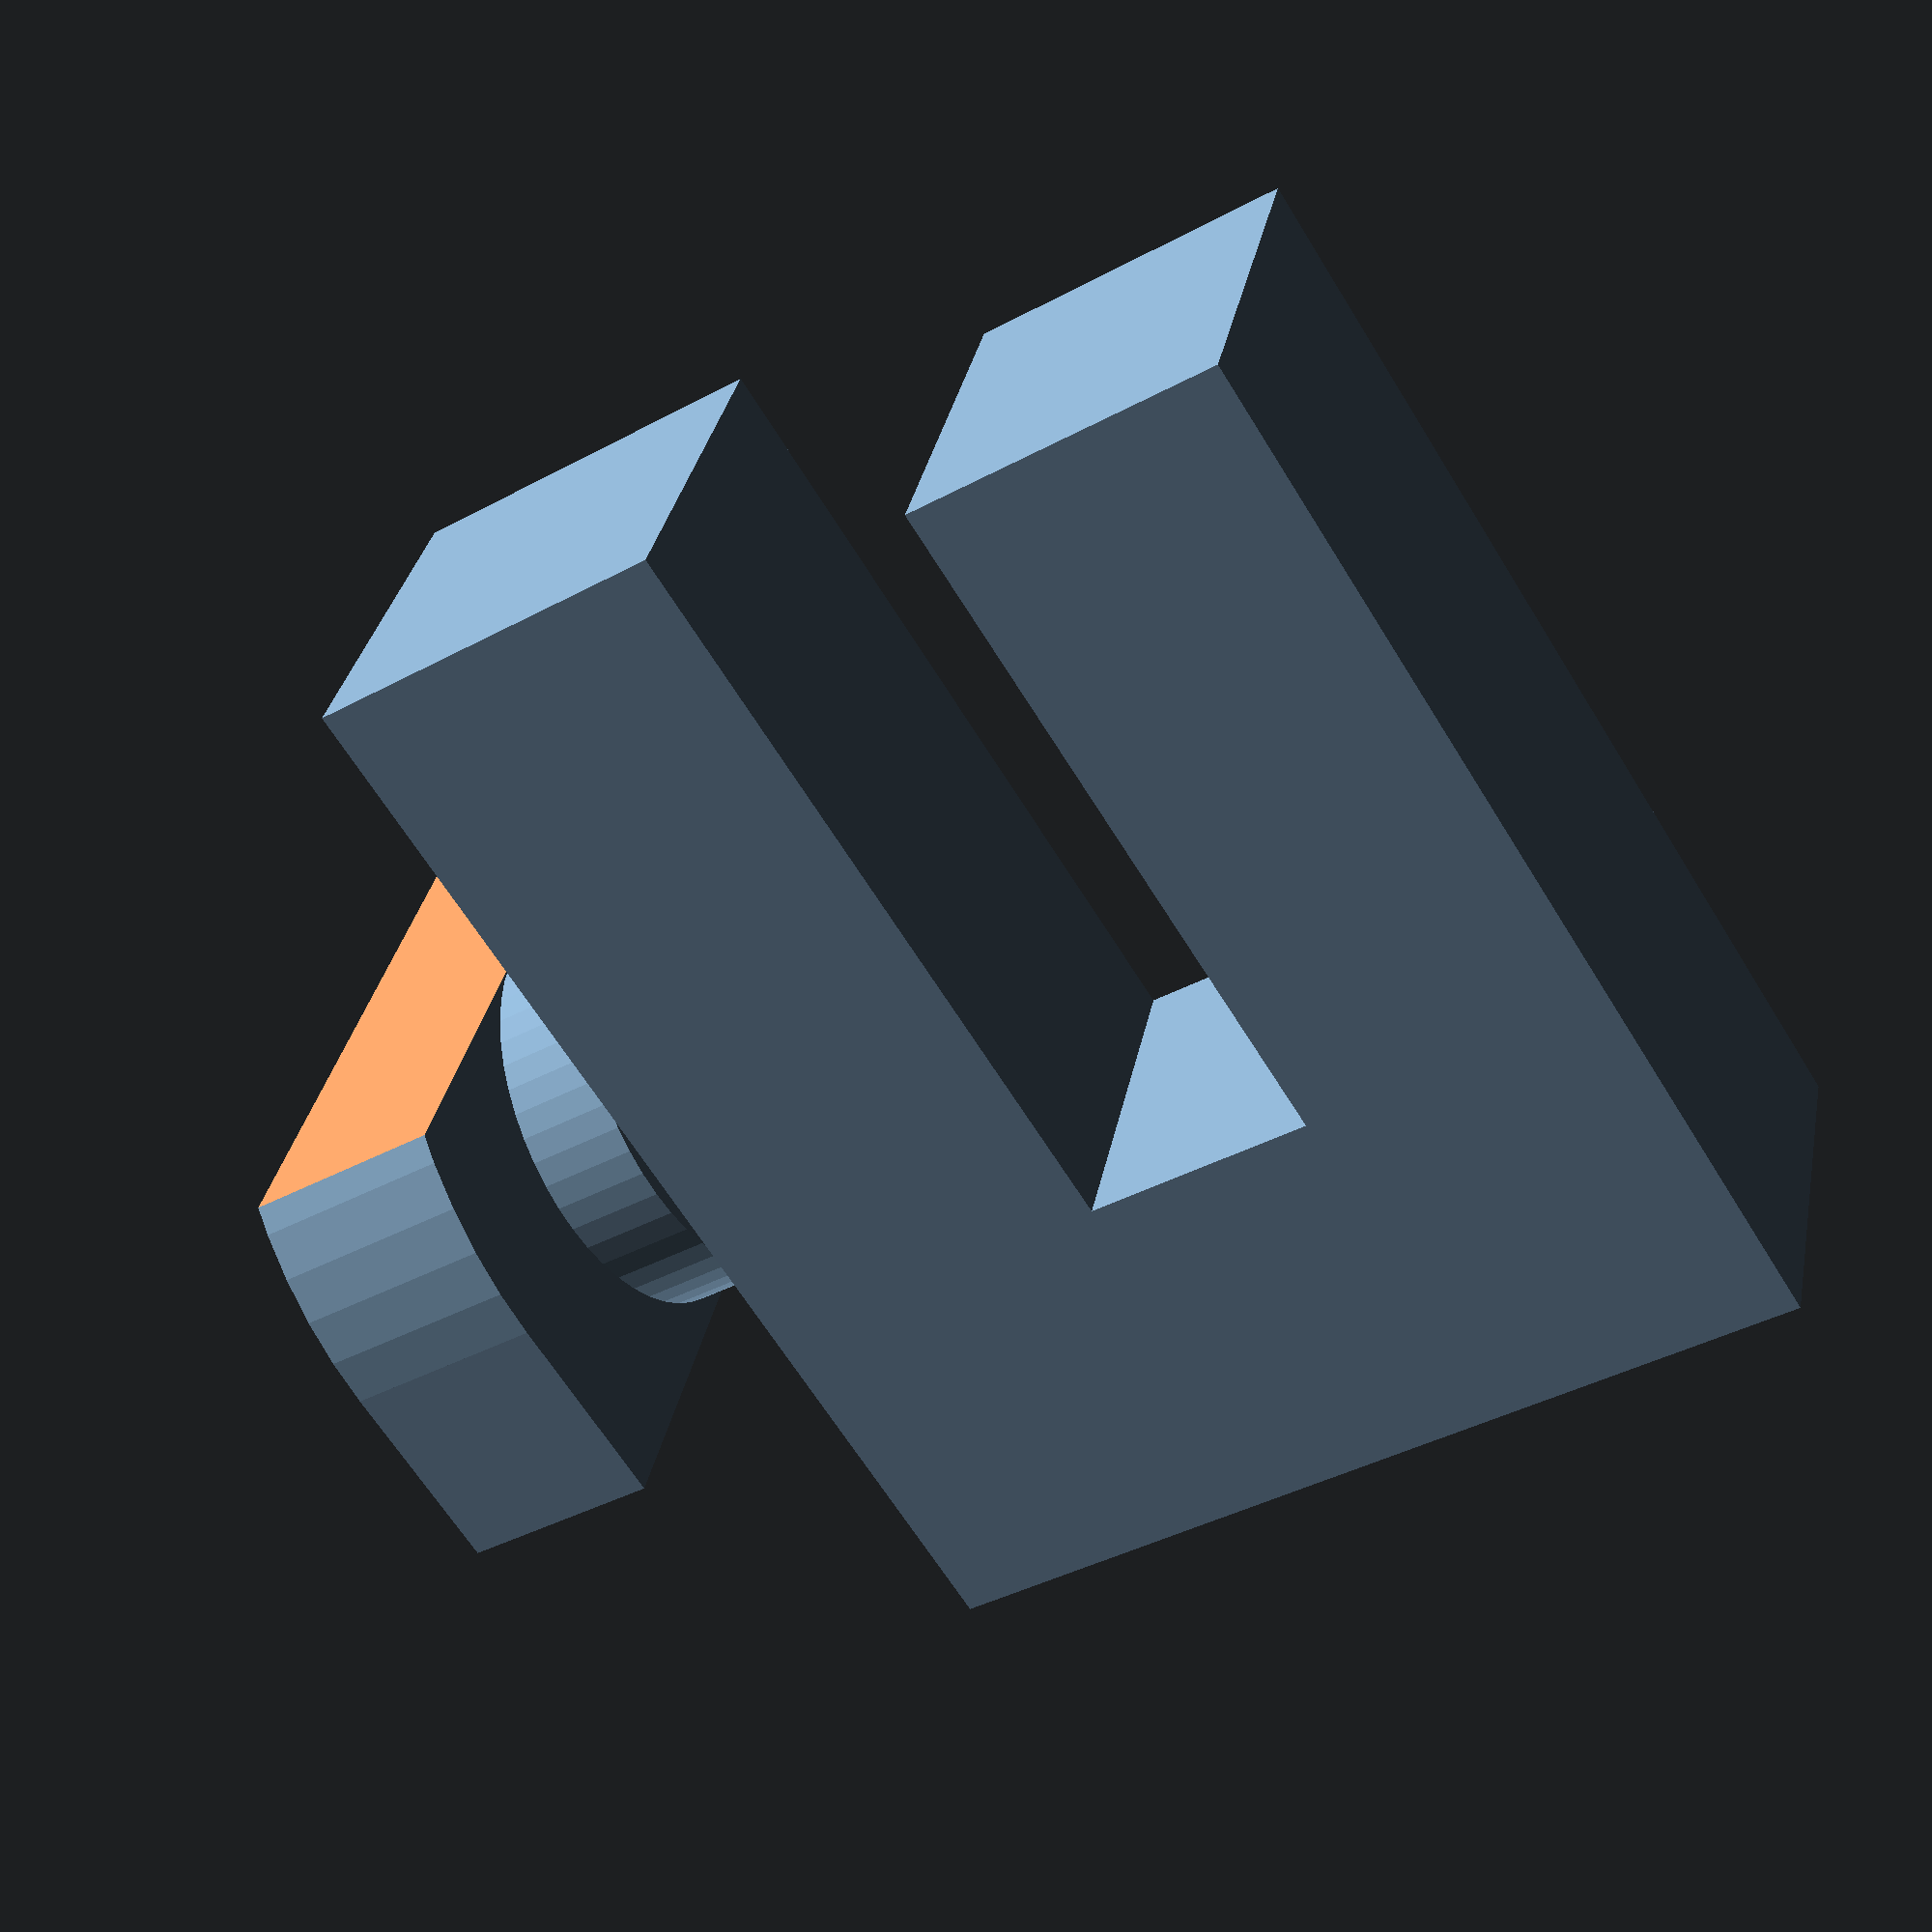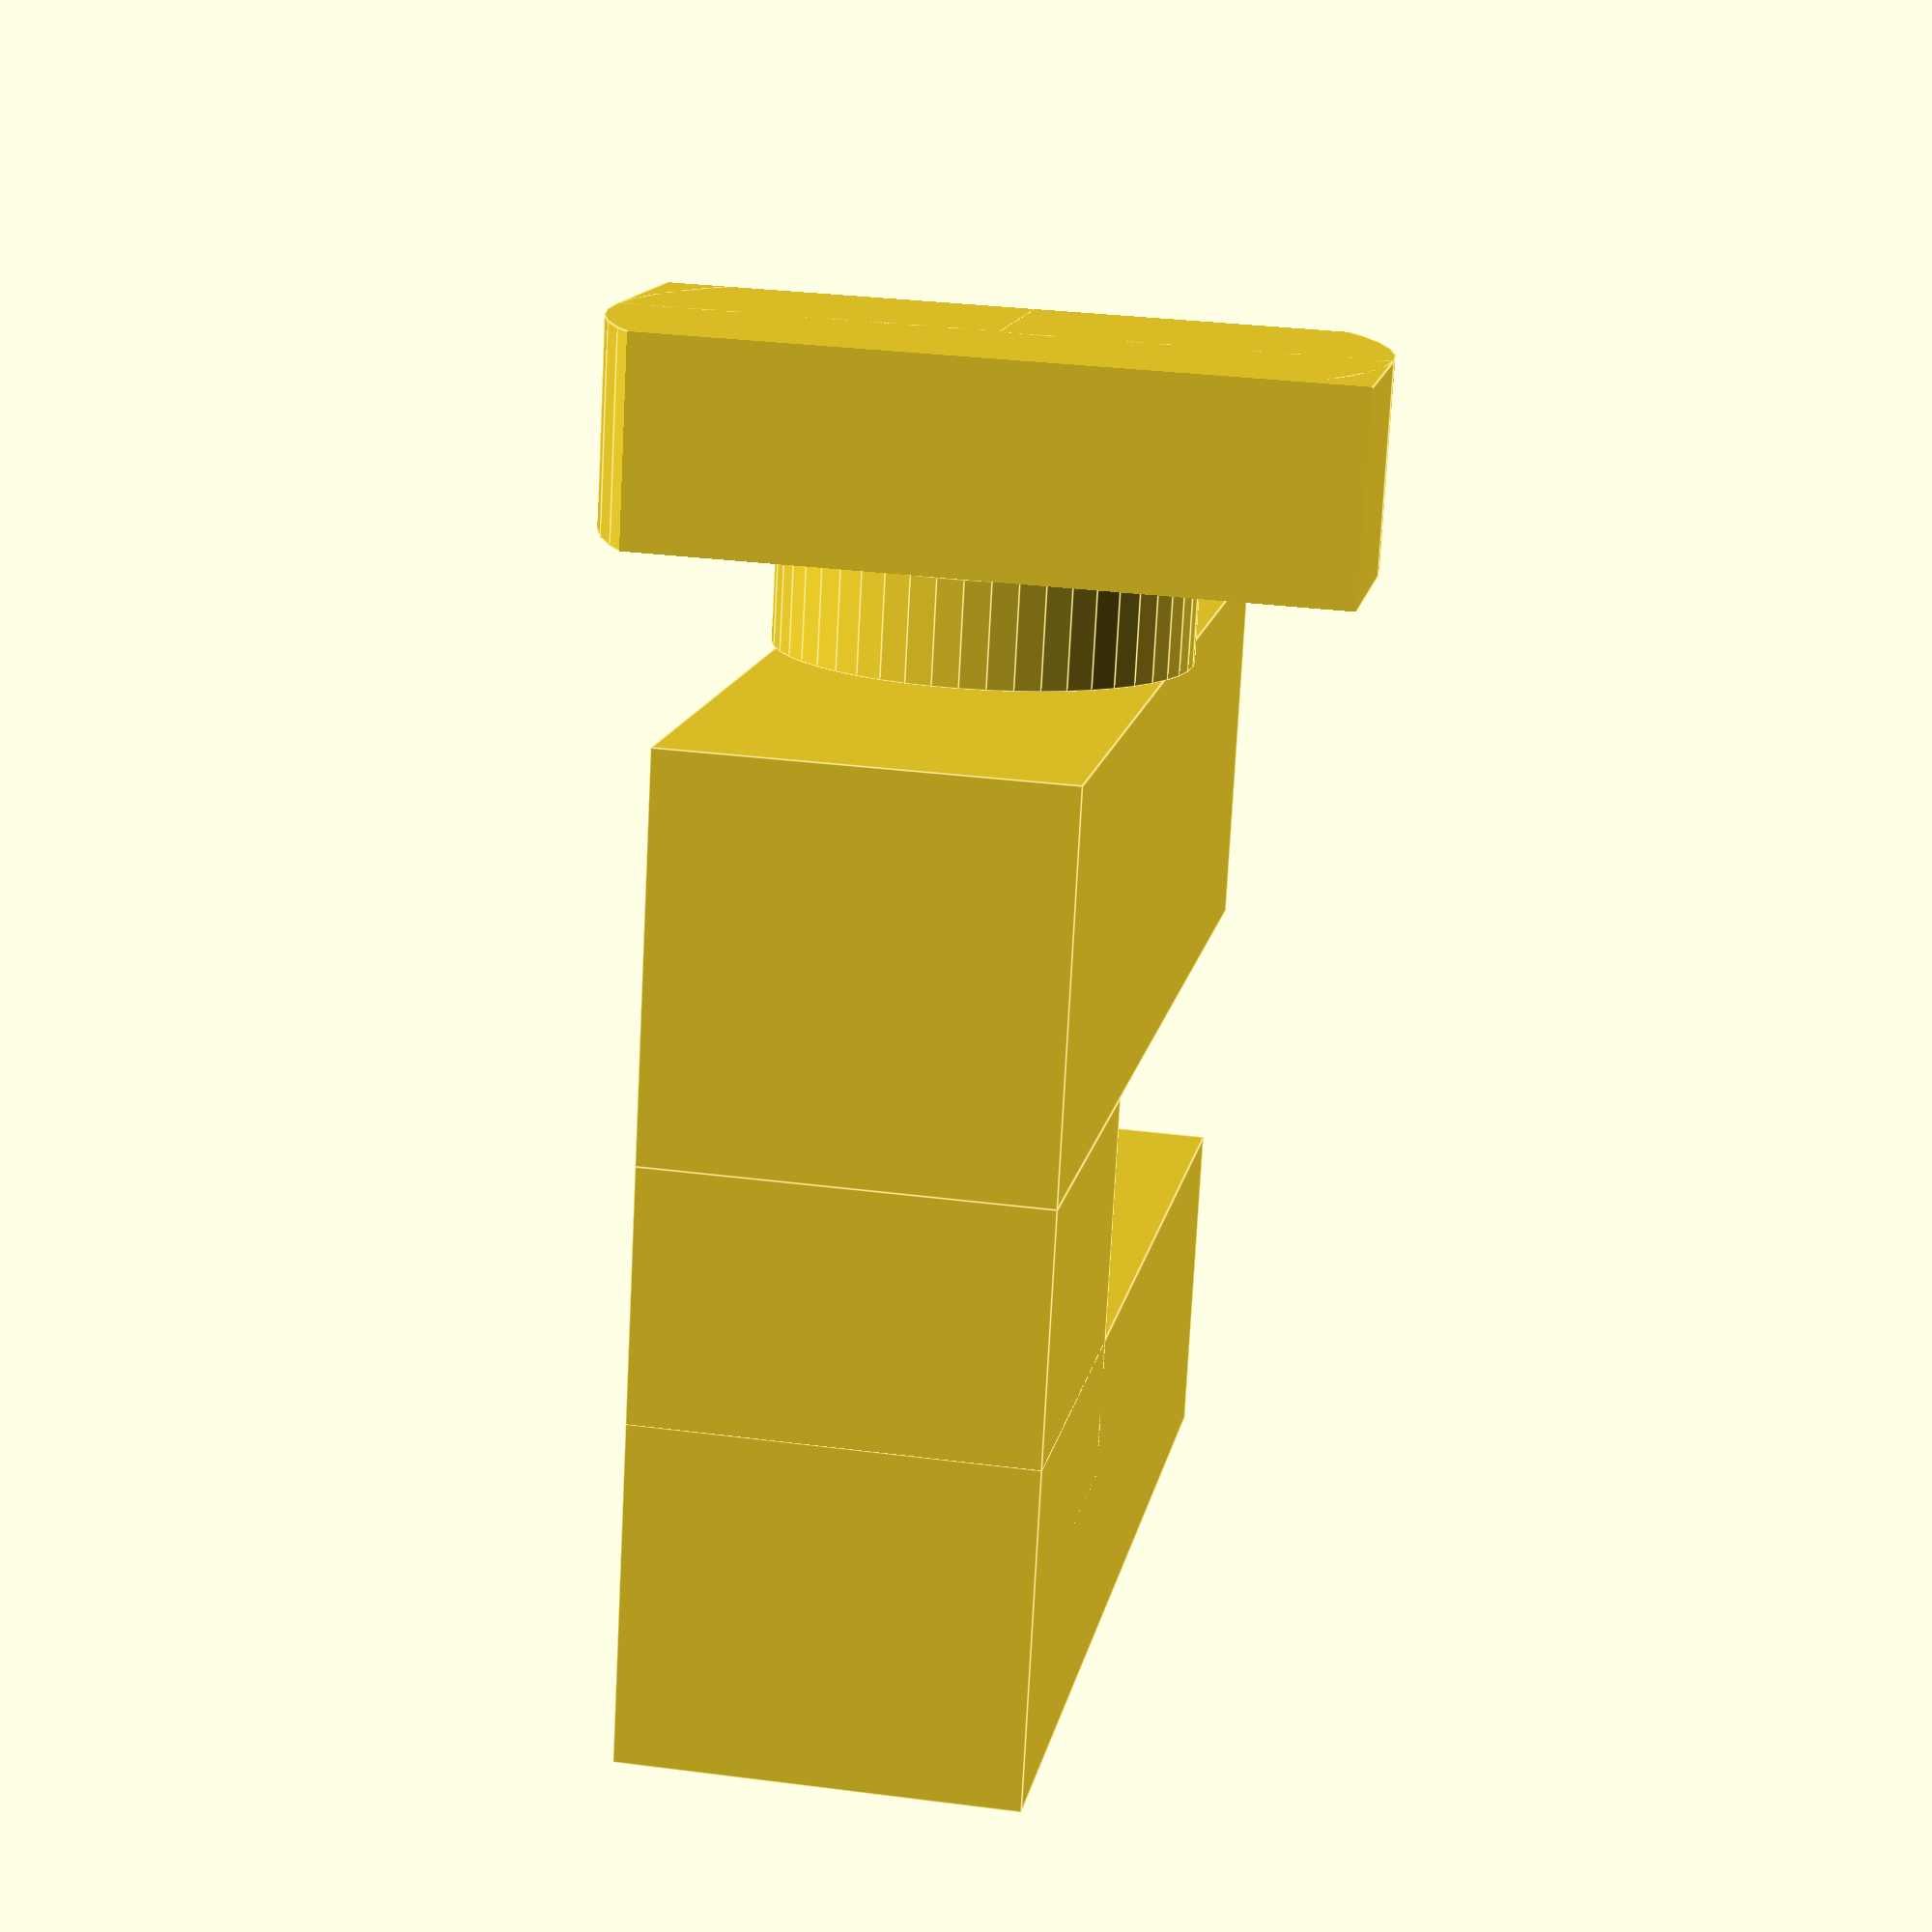
<openscad>
channel_width =11;
channel_depth = 3;
slot_width = 6;
slot_depth = 1.5;
clip_diameter = 15;
clip_width = channel_width;
clip_standoff = 4;

top_width = 10;
top_depth = 2;

a = channel_width / 2;
b = slot_width / 2;
c = clip_diameter / 2;


module base() {
	difference() {
		union() {
			cube([a, a, channel_depth]);
			translate([a, a, 0]) {
				cube([a, a, channel_depth]);
				cylinder(channel_depth, a, a, $fn=50);
			}

			translate([a, a, channel_depth]) cylinder(slot_depth, b, b, $fn=50);
		}
		translate([-0.5, -b, -0.5]) cube([2 *a + 1, a, channel_depth + 1]);
		translate([-0.5, a + b, -0.5]) cube([2 *a + 1, a, channel_depth + 1]);
	}
}


module top() {
	translate([-(clip_diameter / 2 + 1), -clip_width / 4, 0]) difference() {
		union() {
			cube([clip_diameter + 2, a, clip_diameter / 10 + clip_standoff]);
			translate([c+4, 0, clip_diameter / 10 + clip_standoff]) cube([a, a, clip_diameter / 10 + clip_standoff]);
			translate([1, 0, clip_diameter / 3 + clip_standoff]) cube([clip_diameter + 1, a, clip_diameter / 20 + clip_standoff]);
		}
//		union() {
//			translate([c + 1, clip_width + 0.5, clip_diameter / 2 + clip_standoff]) rotate([90, 0 ,0]) cylinder(clip_width + 1, c, c, $fn = 50);
//			translate([clip_diameter / 6 + 1, -0.5, clip_diameter / 2 + clip_standoff]) cube([clip_diameter * 2/3, clip_width + 1, clip_diameter]);
//		}
	}
}

base();
translate([a, a, channel_depth + slot_depth]) rotate([0, 0, 90]) top();
</openscad>
<views>
elev=40.2 azim=110.0 roll=303.7 proj=p view=wireframe
elev=255.7 azim=349.8 roll=3.0 proj=p view=edges
</views>
